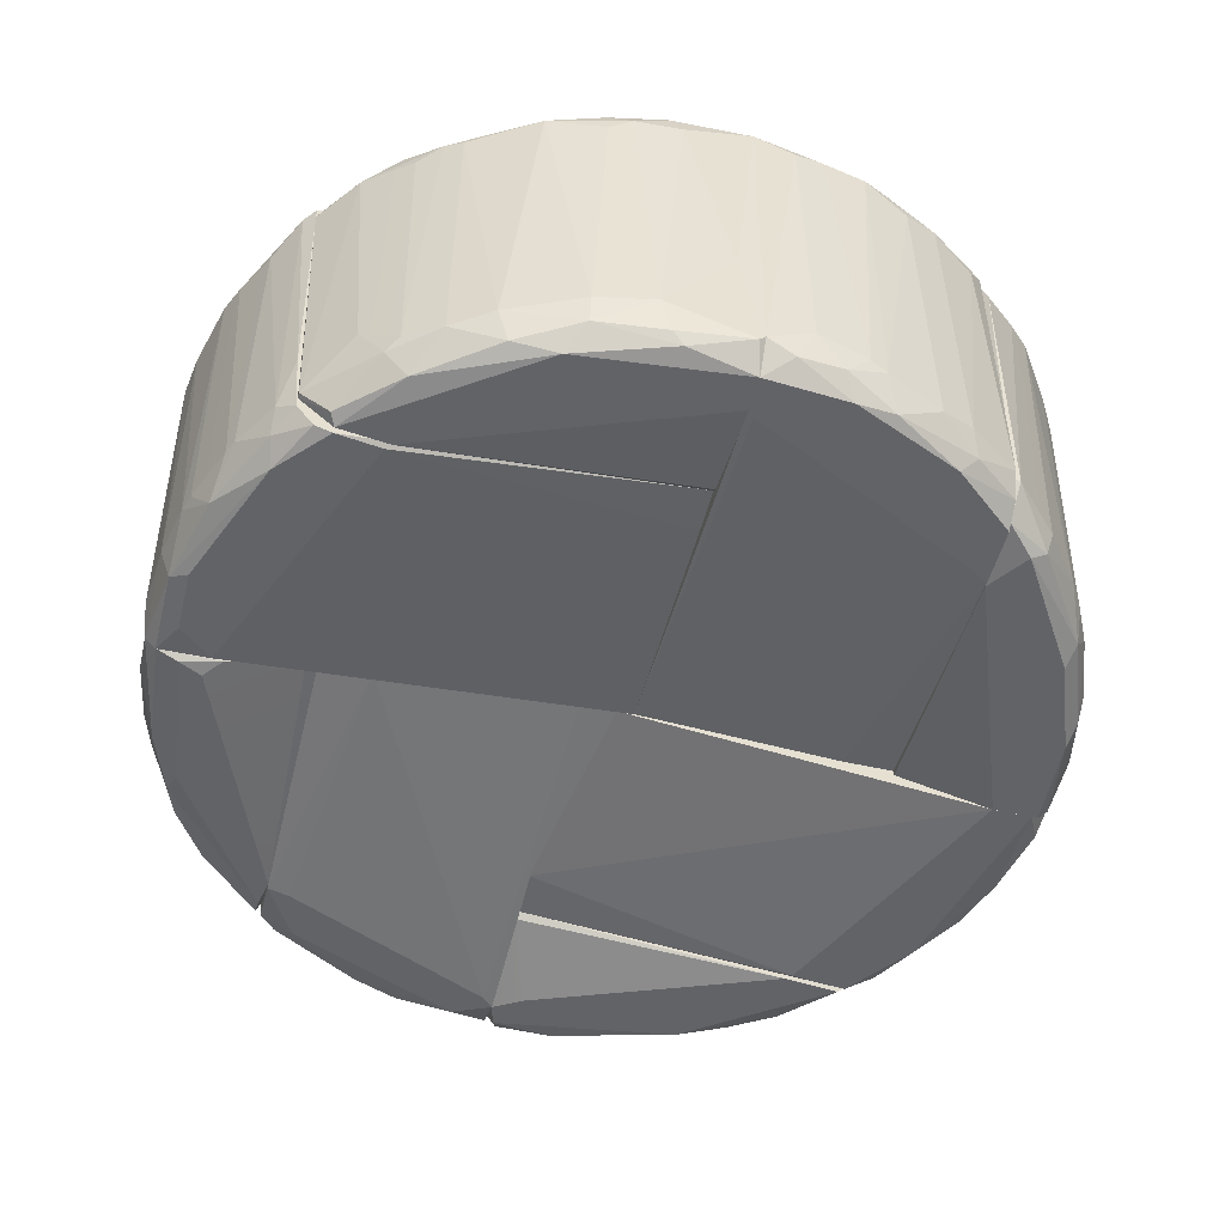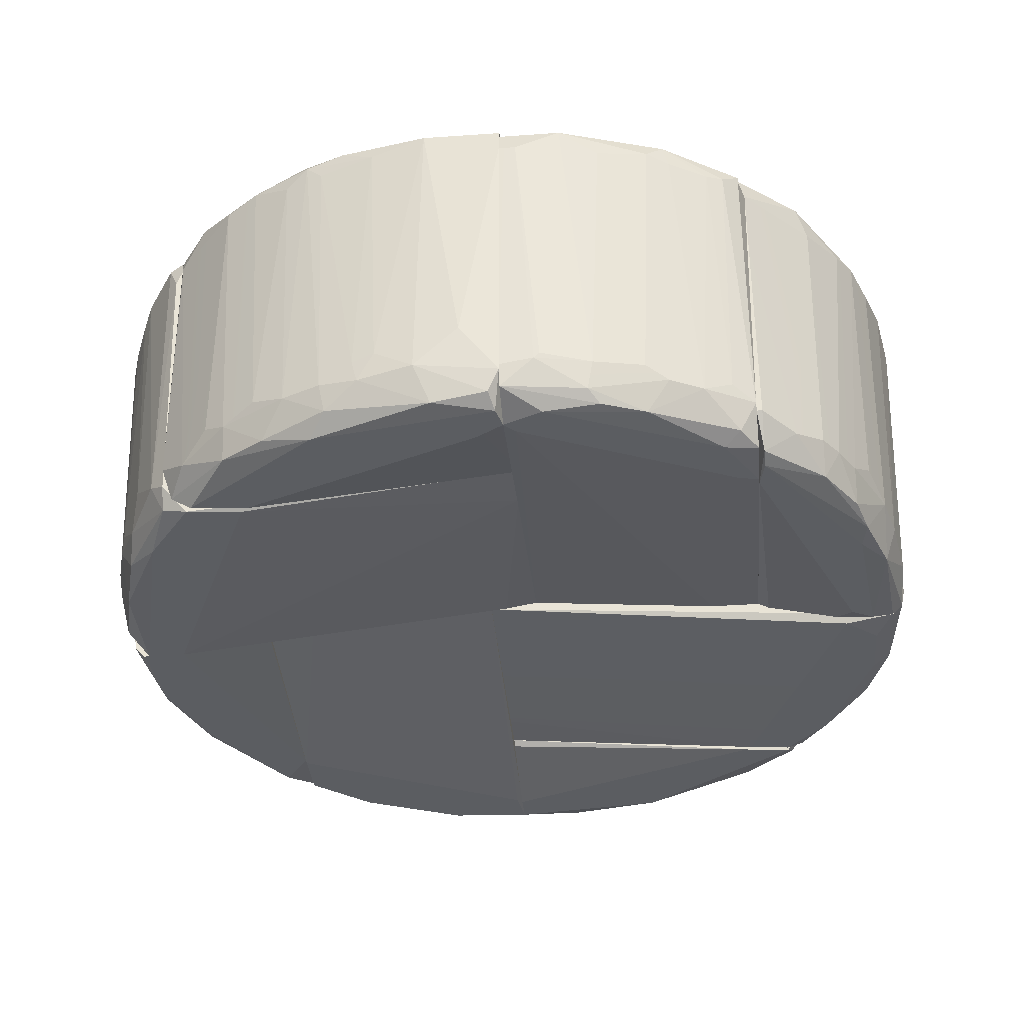
<metadata>
{"format":"obj","ext":"obj","renderer":"f3d","projection":"perspective","resolution":1024,"background":"white","views":[{"elev":-51.0,"azim":165.9,"up":"+Z"},{"elev":-35.9,"azim":5.4,"up":"+Z"}]}
</metadata>
<code>
o convex_0
v 0.008385 0.04063 0.01531
v 0.02873 0.0255 -0.01599
v 0.02925 0.02655 -0.01547
v -0.002051 0.03802 -0.01599
v -0.002051 0.02498 0.01322
v 0.03238 0.02498 0.01635
v -0.002051 0.02498 -0.01338
v 0.01829 0.03646 -0.01182
v -0.002051 0.04115 0.01635
v 0.02351 0.03437 0.01531
v 0.005254 0.03959 -0.01443
v 0.03186 0.02498 -0.01234
v 0.02821 0.02968 -0.008687
v 0.01568 0.03854 0.01583
v -0.000484 0.03907 0.01688
v -0.001524 0.04011 -0.01391
v 0.01308 0.03646 -0.01599
v 0.01152 0.03907 -0.0113
v 0.02977 0.02915 0.01531
v 0.02508 0.03229 -0.01182
v 0.006301 0.04011 -0.0113
v 0.02403 0.02498 -0.01599
v 0.02664 0.03124 0.01688
v -0.002051 0.03489 -0.01599
v 0.01048 0.03959 0.01688
v 0.02925 0.02498 0.01635
v 0.01725 0.03594 -0.01495
v 0.0329 0.0255 0.01426
v 0.004214 0.04115 0.01479
v -0.002051 0.0255 -0.0139
v 0.03186 0.0255 -0.01234
v 0.02194 0.03541 0.01479
v 4e-05 0.04063 -0.003993
v 0.02403 0.03124 -0.01547
v 0.02194 0.03437 -0.01234
v 0.0256 0.03281 0.01427
v 0.01152 0.03854 -0.01391
v -0.002051 0.04011 -0.01338
v 0.004214 0.03907 -0.01547
v 0.02612 0.03124 -0.01286
v 0.0256 0.0302 0.01688
v 0.01048 0.04011 0.01427
v 0.005254 0.04063 0.01688
f 29 9 43
f 5 4 7
f 6 5 7
f 4 5 9
f 2 3 12
f 6 7 12
f 9 5 15
f 2 4 17
f 14 8 18
f 11 16 21
f 1 18 21
f 4 2 22
f 2 12 22
f 12 7 22
f 10 14 23
f 6 19 23
f 19 10 23
f 7 4 24
f 4 22 24
f 14 1 25
f 23 14 25
f 15 23 25
f 5 6 26
f 15 5 26
f 6 12 28
f 19 6 28
f 1 21 29
f 22 7 30
f 7 24 30
f 24 22 30
f 12 3 31
f 13 19 31
f 28 12 31
f 19 28 31
f 8 14 32
f 14 10 32
f 10 20 32
f 21 16 33
f 9 29 33
f 29 21 33
f 3 2 34
f 2 17 34
f 17 27 34
f 34 27 35
f 27 8 35
f 8 32 35
f 32 20 35
f 10 19 36
f 19 13 36
f 13 20 36
f 20 10 36
f 18 8 37
f 11 21 37
f 21 18 37
f 27 17 37
f 8 27 37
f 4 9 38
f 16 4 38
f 9 33 38
f 33 16 38
f 4 16 39
f 16 11 39
f 17 4 39
f 11 37 39
f 37 17 39
f 20 13 40
f 31 3 40
f 13 31 40
f 3 34 40
f 34 35 40
f 35 20 40
f 6 23 41
f 23 15 41
f 26 6 41
f 15 26 41
f 1 14 42
f 18 1 42
f 14 18 42
f 9 15 43
f 25 1 43
f 15 25 43
f 1 29 43
o convex_1
v 0.03394 0.02393 0.01583
v 0.03759 0.008286 -0.01599
v 0.03759 0.002545 -0.01599
v -0.002051 0.02498 -0.01338
v -0.002051 -0.000585 0.0127
v 0.04125 -0.000585 0.01531
v -0.002051 -0.000585 -0.01234
v -0.002051 0.02498 0.01322
v 0.03029 0.02498 -0.01547
v 0.0402 -0.000585 -0.01443
v 0.03864 0.01298 -0.01182
v 0.02977 0.02498 0.01635
v 0.04073 0.005156 0.01635
v 0.02455 0.02446 -0.01599
v 0.03916 0.01402 0.01479
v 0.03603 0.01924 -0.01182
v 0.03812 0.000459 0.01635
v 0.03446 -6.2e-05 -0.01599
v 0.0402 0.006722 -0.01182
v -0.002051 0.01245 0.01322
v 0.03238 0.02498 -0.007121
v -0.002051 0.02081 -0.01338
v 0.04073 0.008286 0.01426
v 0.03708 0.01507 -0.01495
v 0.04073 0.000981 -0.01182
v 0.03603 0.02081 0.01375
v 0.0329 0.02498 0.01635
v 0.04125 0.004635 0.01426
v 0.03342 0.02341 -0.01182
v 0.03916 0.007243 -0.01547
v 0.0329 0.02028 -0.01599
v 0.03916 -0.000585 -0.01547
v 0.03342 0.02237 -0.01443
v 0.03812 0.01663 0.01426
v 0.03916 0.01141 -0.01182
v 0.03864 0.01454 0.01583
v 0.04073 -6.2e-05 0.01635
v 0.02977 0.02393 0.01635
v 0.02873 0.02498 -0.01599
v 0.03186 0.02498 -0.01338
v 0.03656 0.01819 -0.01182
f 69 77 84
f 48 47 50
f 49 48 50
f 47 48 51
f 47 51 52
f 49 50 53
f 52 51 55
f 45 46 57
f 56 55 60
f 57 46 61
f 51 48 63
f 55 51 63
f 48 60 63
f 52 55 64
f 50 47 65
f 47 57 65
f 61 50 65
f 57 61 65
f 58 56 66
f 49 53 68
f 53 62 68
f 55 56 70
f 44 64 70
f 64 55 70
f 56 49 71
f 66 56 71
f 62 66 71
f 49 68 71
f 68 62 71
f 64 44 72
f 44 69 72
f 69 59 72
f 46 45 73
f 62 53 73
f 67 73 74
f 45 57 74
f 73 45 74
f 53 50 75
f 50 61 75
f 61 46 75
f 46 73 75
f 73 53 75
f 59 67 76
f 72 59 76
f 67 74 76
f 74 52 76
f 58 54 77
f 69 44 77
f 54 58 78
f 58 66 78
f 66 62 78
f 67 54 78
f 62 73 78
f 73 67 78
f 56 58 79
f 70 56 79
f 44 70 79
f 77 44 79
f 58 77 79
f 48 49 80
f 49 56 80
f 60 48 80
f 56 60 80
f 60 55 81
f 55 63 81
f 63 60 81
f 47 52 82
f 57 47 82
f 74 57 82
f 52 74 82
f 52 64 83
f 64 72 83
f 76 52 83
f 72 76 83
f 67 59 84
f 54 67 84
f 59 69 84
f 77 54 84
o convex_2
v -0.008835 0.03906 -0.01391
v -0.01927 0.03541 0.01688
v -0.0177 0.03541 0.01688
v -0.02083 -0.00058 -0.01338
v -0.002051 -0.00058 0.0127
v -0.02553 -0.00058 0.01322
v -0.02553 0.03072 -0.01443
v -0.002051 0.04115 0.01635
v -0.002051 -0.00058 -0.01234
v -0.002051 0.03802 -0.01599
v -0.02553 0.03228 0.01635
v -0.02553 -0.00058 -0.01338
v -0.01666 0.03802 0.01427
v -0.02553 0.02341 -0.01599
v -0.02083 0.03489 -0.01182
v -0.006226 0.04011 -0.0113
v -0.01979 0.03333 -0.01599
v -0.002574 0.03437 -0.01599
v -0.008313 0.04063 0.01531
v -0.01249 0.03854 -0.01234
v -0.005183 0.03906 0.01688
v -0.01144 -0.00058 0.01322
v -0.002051 0.04011 -0.01338
v -0.02396 0.03385 0.01427
v -0.02553 0.03176 -0.01182
v -0.02553 0.02915 0.01635
v -0.01249 0.03958 0.01583
v -0.0177 0.03645 -0.01286
v -0.01353 0.03698 -0.01547
v -0.005705 0.04115 0.01479
v -0.01979 0.03645 0.01531
v -0.02553 0.02863 -0.01599
v -0.01509 0.03802 0.01688
v -0.01092 0.03906 -0.01182
v -0.002051 0.03854 0.01635
v -0.009878 0.0375 -0.01599
v -0.02135 0.03385 -0.01443
v -0.004662 0.03958 -0.01443
f 120 85 122
f 88 89 90
f 92 89 93
f 89 88 93
f 92 93 94
f 91 90 95
f 88 90 96
f 90 91 96
f 88 96 98
f 96 91 98
f 94 98 101
f 93 88 102
f 94 93 102
f 88 98 102
f 98 94 102
f 86 87 105
f 90 89 106
f 105 87 106
f 89 105 106
f 92 94 107
f 108 99 109
f 91 95 109
f 95 108 109
f 87 86 110
f 86 95 110
f 95 90 110
f 106 87 110
f 90 106 110
f 92 103 111
f 104 97 111
f 97 104 112
f 112 104 113
f 104 85 113
f 103 92 114
f 100 103 114
f 92 107 114
f 107 100 114
f 108 95 115
f 99 108 115
f 111 97 115
f 112 99 115
f 97 112 115
f 98 91 116
f 101 98 116
f 91 101 116
f 95 86 117
f 86 105 117
f 105 92 117
f 92 111 117
f 115 95 117
f 111 115 117
f 100 85 118
f 103 100 118
f 85 104 118
f 111 103 118
f 104 111 118
f 89 92 119
f 105 89 119
f 92 105 119
f 94 101 120
f 113 85 120
f 101 113 120
f 101 91 121
f 109 99 121
f 91 109 121
f 99 112 121
f 112 113 121
f 113 101 121
f 85 100 122
f 107 94 122
f 100 107 122
f 94 120 122
o convex_3
v -0.03492 0.01611 -0.01599
v -0.04013 -0.000585 0.01635
v -0.03909 -0.000585 0.01635
v -0.02553 0.03176 0.01635
v -0.02553 -0.000585 -0.0139
v -0.02553 -0.000585 0.01322
v -0.02553 0.02915 -0.01547
v -0.03961 -0.000585 -0.01495
v -0.03857 0.01559 0.01531
v -0.03544 0.01976 -0.01234
v -0.04013 0.006721 -0.01078
v -0.03127 0.02759 0.01479
v -0.02605 0.03124 -0.01234
v -0.04118 0.004633 0.01479
v -0.0344 -0.000585 -0.01599
v -0.03022 0.02706 -0.01286
v -0.02553 0.02289 -0.01599
v -0.03909 0.0109 -0.01234
v -0.04066 -6.1e-05 -0.008166
v -0.03857 0.01507 0.01635
v -0.03492 0.02237 0.01531
v -0.02605 0.03228 0.01375
v -0.04118 -0.000585 0.01531
v -0.04014 0.01037 0.01375
v -0.02553 0.02863 0.01635
v -0.03805 0.007764 -0.01599
v -0.03544 0.0182 -0.01495
v -0.03387 0.02237 -0.01234
v -0.02814 0.02654 -0.01599
v -0.037 0.01663 -0.01234
v -0.0271 -0.000585 0.01375
v -0.03022 0.02811 0.01635
v -0.04013 0.004113 -0.01338
v -0.03648 0.01976 0.01426
v -0.02553 0.03124 -0.01234
v -0.03857 -0.000585 -0.01599
v -0.02918 0.02967 0.01426
v -0.0297 0.02654 -0.01495
v -0.04066 0.007764 0.01583
v -0.03909 0.01142 -0.01025
v -0.03857 0.009852 -0.01495
f 130 155 163
f 124 125 126
f 125 124 127
f 125 127 128
f 127 124 130
f 127 130 137
f 128 127 139
f 129 126 139
f 137 123 139
f 127 137 139
f 136 133 141
f 124 126 142
f 131 142 143
f 130 124 145
f 141 130 145
f 136 141 145
f 126 125 147
f 128 139 147
f 139 126 147
f 123 137 148
f 123 148 149
f 149 132 150
f 134 138 150
f 143 134 150
f 129 139 151
f 139 123 151
f 123 149 151
f 132 149 152
f 125 128 153
f 147 125 153
f 128 147 153
f 142 126 154
f 134 143 154
f 143 142 154
f 133 140 155
f 130 141 155
f 141 133 155
f 131 143 156
f 150 132 156
f 143 150 156
f 152 131 156
f 132 152 156
f 126 129 157
f 129 135 157
f 144 126 157
f 135 144 157
f 137 130 158
f 148 137 158
f 130 148 158
f 138 134 159
f 135 138 159
f 126 144 159
f 144 135 159
f 154 126 159
f 134 154 159
f 135 129 160
f 138 135 160
f 149 150 160
f 150 138 160
f 129 151 160
f 151 149 160
f 133 136 161
f 124 142 161
f 142 131 161
f 145 124 161
f 136 145 161
f 146 133 161
f 131 146 161
f 140 133 162
f 133 146 162
f 146 131 162
f 131 152 162
f 152 140 162
f 148 130 163
f 149 148 163
f 140 152 163
f 152 149 163
f 155 140 163
o convex_4
v 0.0256 -0.03136 -0.01234
v 0.03916 -0.000585 -0.01547
v 0.03343 -0.000585 -0.01547
v 0.04073 -0.001632 0.01635
v 0.0256 -0.000585 0.01322
v 0.0256 -0.03189 0.01635
v 0.03708 -0.01937 0.01479
v 0.0256 -0.000585 -0.01338
v 0.03812 -0.01467 -0.01181
v 0.02612 -0.02771 -0.01599
v 0.03186 -0.02562 -0.01182
v 0.04125 -0.005283 0.01426
v 0.03134 -0.02719 0.01635
v 0.04125 -0.000585 0.01531
v 0.04021 -0.005283 -0.01286
v 0.03603 -0.01624 -0.01547
v 0.02821 -0.02667 0.01688
v 0.04021 -0.0105 0.01531
v 0.02612 -0.03241 0.01375
v 0.04021 -0.000585 -0.01442
v 0.03499 -0.02093 -0.01182
v 0.0256 -0.0251 -0.01599
v 0.03708 -0.001109 -0.01599
v 0.03186 -0.02406 -0.01495
v 0.0376 -0.01624 0.01635
v 0.0376 -0.000585 0.01583
v 0.03551 -0.02197 0.01427
v 0.02612 -0.03136 -0.01234
v 0.03916 -0.01102 -0.01234
v 0.03864 -0.01572 0.01426
v 0.03812 -0.0105 -0.01547
v 0.03551 -0.01415 -0.01599
v 0.03238 -0.02615 0.01375
v 0.02717 -0.000585 0.01374
v 0.02665 -0.000585 -0.0139
v 0.0256 -0.02771 0.01635
v 0.0303 -0.02719 0.01688
v 0.04073 -0.006847 0.01635
v 0.03812 -0.003719 0.01635
v 0.03656 -0.01832 -0.01025
v 0.03343 -0.02354 -0.01182
v 0.02612 -0.02928 -0.01547
v 0.03499 -0.01937 -0.01495
v 0.03499 -0.002152 -0.01599
v 0.02925 -0.02824 -0.01286
f 191 205 208
f 165 166 168
f 168 164 169
f 164 168 171
f 168 166 171
f 165 168 177
f 169 164 182
f 176 169 182
f 165 177 183
f 177 175 183
f 175 178 183
f 164 171 185
f 173 185 186
f 166 165 186
f 173 179 187
f 176 170 188
f 170 181 188
f 167 177 189
f 177 168 189
f 170 176 190
f 184 170 190
f 182 164 191
f 178 175 192
f 181 172 192
f 175 181 192
f 170 172 193
f 181 170 193
f 172 181 193
f 172 179 194
f 165 183 194
f 183 178 194
f 186 165 194
f 178 192 194
f 192 172 194
f 179 173 195
f 173 186 195
f 194 179 195
f 186 194 195
f 176 182 196
f 190 176 196
f 189 168 197
f 171 166 198
f 185 171 198
f 168 169 199
f 169 180 199
f 197 168 199
f 180 197 199
f 169 176 200
f 167 180 200
f 180 169 200
f 176 188 200
f 200 188 201
f 177 167 201
f 175 177 201
f 181 175 201
f 188 181 201
f 167 200 201
f 180 167 202
f 167 189 202
f 197 180 202
f 189 197 202
f 172 170 203
f 170 184 203
f 184 172 203
f 174 187 204
f 184 190 204
f 190 196 204
f 196 174 204
f 164 185 205
f 185 173 205
f 173 187 205
f 191 164 205
f 179 172 206
f 172 184 206
f 187 179 206
f 204 187 206
f 184 204 206
f 186 185 207
f 166 186 207
f 198 166 207
f 185 198 207
f 187 174 208
f 182 191 208
f 196 182 208
f 174 196 208
f 205 187 208
o convex_5
v 0.02247 -0.03084 -0.01599
v 0.002645 -0.04024 0.01635
v 0.002645 -0.04075 0.01583
v 0.002645 -0.000585 -0.01181
v 0.0256 -0.000585 0.01322
v 0.0256 -0.03241 0.01635
v 0.002645 -0.03971 -0.01443
v 0.002645 -0.000585 0.0127
v 0.0256 -0.000585 -0.01338
v 0.0256 -0.03189 -0.01182
v 0.01673 -0.03815 0.01479
v 0.002645 -0.03606 -0.01599
v 0.01099 -0.03919 -0.01182
v 0.0256 -0.02563 -0.01599
v 0.02507 -0.02876 0.01635
v 0.008386 -0.04075 0.01583
v 0.01777 -0.03658 -0.01234
v 0.0209 -0.000585 -0.01338
v 0.01152 -0.03763 -0.01547
v 0.005777 -0.04024 -0.01182
v 0.02247 -0.03502 0.01426
v 0.01464 -0.000585 0.01322
v 0.002645 -0.04128 0.01375
v 0.0209 -0.03502 -0.01234
v 0.003168 -0.03867 0.01635
v 0.02403 -0.03189 -0.01495
v 0.01829 -0.0371 0.01635
v 0.00369 -0.03502 -0.01599
v 0.006298 -0.03763 -0.01599
v 0.01569 -0.03763 -0.0113
v 0.002645 -0.04024 -0.01234
v 0.01204 -0.03971 0.01375
v 0.0256 -0.0298 -0.01547
v 0.01569 -0.03606 -0.01547
v 0.01047 -0.03867 -0.01443
v 0.02403 -0.03397 0.01479
v 0.004213 -0.04128 0.01375
v 0.02351 -0.02615 -0.01599
v 0.02351 -0.03345 -0.01078
v 0.01882 -0.0371 0.01426
v 0.006298 -0.04024 -0.0113
f 245 228 249
f 211 210 212
f 211 212 215
f 212 210 216
f 213 212 216
f 212 213 217
f 213 214 217
f 217 214 218
f 215 212 220
f 217 218 222
f 209 220 222
f 210 214 223
f 214 213 223
f 210 211 224
f 212 217 226
f 217 222 226
f 213 216 230
f 223 213 230
f 211 215 231
f 224 211 231
f 216 210 233
f 210 223 233
f 230 216 233
f 223 230 233
f 218 232 234
f 214 210 235
f 210 224 235
f 224 219 235
f 220 212 236
f 222 220 236
f 212 226 236
f 215 220 237
f 220 209 237
f 227 215 237
f 225 219 238
f 215 228 239
f 231 215 239
f 219 224 240
f 224 221 240
f 238 219 240
f 221 238 240
f 222 218 241
f 209 222 241
f 218 234 241
f 234 209 241
f 232 225 242
f 209 234 242
f 234 232 242
f 237 209 242
f 227 237 242
f 215 227 243
f 228 215 243
f 221 228 243
f 238 221 243
f 225 238 243
f 242 225 243
f 227 242 243
f 218 214 244
f 214 235 244
f 235 229 244
f 224 231 245
f 239 228 245
f 231 239 245
f 226 222 246
f 222 236 246
f 236 226 246
f 232 218 247
f 229 232 247
f 218 244 247
f 244 229 247
f 219 225 248
f 225 232 248
f 232 229 248
f 235 219 248
f 229 235 248
f 221 224 249
f 228 221 249
f 224 245 249
o convex_6
v -0.03909 -0.01415 0.01375
v -0.02344 -0.0251 -0.01599
v 0.002645 -0.02093 -0.01338
v -0.03805 -0.000586 -0.01599
v 0.002645 -0.000586 0.0127
v 0.002645 -0.02563 0.01322
v -0.04013 -0.000586 0.01635
v 0.002645 -0.000586 -0.01181
v -0.03126 -0.02563 0.01635
v -0.03126 -0.02563 -0.01286
v 0.002645 -0.02563 -0.01338
v -0.03961 -0.008935 -0.0113
v -0.03648 -0.01571 -0.01495
v -0.03596 -0.01571 0.01688
v -0.04118 -0.000586 0.01322
v -0.03648 -0.01989 0.01531
v -0.03439 -0.000586 -0.01599
v -0.04013 -0.000586 -0.01338
v -0.03596 -0.01832 -0.01286
v -0.04066 -0.008935 0.01479
v -0.02865 -0.02563 -0.01599
v 0.002645 -0.01415 0.01322
v -0.03335 -0.02458 0.01583
v -0.03283 -0.02406 -0.01181
v -0.02865 -0.02563 0.01635
v -0.04013 -0.005803 -0.01181
v -0.000487 -0.000586 -0.01234
v -0.03805 -0.009977 -0.01547
v -0.03961 -0.01206 0.01635
v -0.03857 -0.01259 -0.0113
v -0.03857 -0.000586 0.01635
v -0.04118 -0.004238 0.01478
v -0.03335 -0.01937 -0.01599
v -0.03126 -0.02458 -0.01495
v -0.03961 -0.003716 -0.01495
v -0.03231 -0.02563 0.01322
v -0.03544 -0.01989 -0.009208
v -0.04013 -0.01102 0.01375
v -0.03805 -0.01415 -0.01025
v -0.03753 -0.0178 0.01427
v -0.04118 -0.001108 0.01583
v -0.03596 -0.01989 0.01635
f 278 265 291
f 252 254 255
f 254 253 256
f 253 254 257
f 254 252 257
f 255 258 259
f 251 252 260
f 252 255 260
f 255 259 260
f 256 253 264
f 252 251 266
f 251 253 266
f 253 257 266
f 264 253 267
f 253 251 270
f 251 260 270
f 260 259 270
f 255 254 271
f 254 263 271
f 272 265 273
f 258 255 274
f 263 258 274
f 255 271 274
f 271 263 274
f 264 267 275
f 261 269 275
f 257 252 276
f 252 266 276
f 266 257 276
f 263 256 278
f 262 268 279
f 261 277 279
f 277 262 279
f 254 256 280
f 263 254 280
f 256 263 280
f 264 275 281
f 275 269 281
f 253 270 282
f 262 277 282
f 277 253 282
f 268 262 283
f 270 259 283
f 259 273 283
f 273 268 283
f 262 282 283
f 282 270 283
f 267 253 284
f 261 275 284
f 275 267 284
f 277 261 284
f 253 277 284
f 259 258 285
f 258 272 285
f 272 273 285
f 273 259 285
f 273 265 286
f 268 273 286
f 269 261 287
f 250 278 287
f 278 269 287
f 279 250 287
f 261 279 287
f 250 279 288
f 279 268 288
f 268 286 288
f 288 286 289
f 278 250 289
f 265 278 289
f 286 265 289
f 250 288 289
f 256 264 290
f 278 256 290
f 269 278 290
f 264 281 290
f 281 269 290
f 258 263 291
f 272 258 291
f 265 272 291
f 263 278 291
o convex_7
v -0.01874 -0.0371 0.01427
v 0.002645 -0.03606 -0.01599
v 0.002645 -0.03345 -0.01547
v -0.03022 -0.02563 -0.01442
v 0.002645 -0.02563 0.01322
v -0.03127 -0.02563 0.01635
v 0.002645 -0.04076 0.01635
v -0.0104 -0.03919 -0.01234
v 0.002645 -0.02563 -0.01338
v -0.02396 -0.03293 -0.01181
v 0.002645 -0.04023 -0.01286
v -0.004663 -0.04128 0.01583
v -0.02866 -0.0298 0.01635
v -0.01509 -0.03554 -0.01599
v -0.02292 -0.02563 -0.01599
v -0.03127 -0.02615 -0.0113
v -0.013 -0.03919 0.01635
v -0.0177 -0.03658 -0.01182
v -0.02552 -0.03293 0.01531
v -0.001013 -0.04076 -0.008165
v -0.003618 -0.03919 -0.01547
v 0.002645 -0.03919 0.01635
v -0.01718 -0.0371 0.01688
v 0.002645 -0.04128 0.01375
v -0.02813 -0.02563 0.01635
v -0.02396 -0.03189 -0.01495
v -0.03127 -0.0272 0.01374
v -0.02813 -0.02615 -0.01599
v -0.005182 -0.04023 -0.01182
v -0.01509 -0.03867 0.01427
v -0.02866 -0.02876 -0.01286
v -0.00988 -0.04023 0.01479
v 0.002645 -0.02615 -0.0139
v -0.01353 -0.03763 -0.01443
v 0.002118 -0.03815 -0.01599
v -0.01405 -0.03815 -0.01182
v -0.02083 -0.03502 -0.01077
v 0.002122 -0.0272 0.01374
v -0.0224 -0.03502 0.01583
v -0.03179 -0.02563 0.01583
v -0.008839 -0.03971 -0.009733
v -0.01666 -0.03815 0.01583
v -0.02605 -0.03137 -0.01077
v -0.01613 -0.03606 0.01688
v -0.01979 -0.0345 -0.01495
v 3.2e-05 -0.0345 -0.01599
v -0.01092 -0.03919 -0.01025
v 0.0016 -0.03971 -0.01495
f 312 326 339
f 293 294 296
f 296 295 297
f 293 296 298
f 295 296 300
f 296 294 300
f 293 298 302
f 295 300 306
f 293 305 306
f 303 298 308
f 298 296 313
f 297 304 314
f 308 298 314
f 302 298 315
f 298 303 315
f 311 302 315
f 303 311 315
f 296 297 316
f 310 304 318
f 295 306 319
f 306 305 319
f 317 295 319
f 305 317 319
f 302 311 320
f 311 303 320
f 299 312 320
f 307 295 322
f 295 317 322
f 317 301 322
f 318 307 322
f 310 318 322
f 303 308 323
f 300 294 324
f 306 300 324
f 312 299 325
f 305 312 325
f 293 302 326
f 305 293 326
f 312 305 326
f 325 299 327
f 309 325 327
f 309 292 328
f 301 309 328
f 313 296 329
f 296 316 329
f 316 313 329
f 310 301 330
f 304 310 330
f 314 304 330
f 328 292 330
f 301 328 330
f 297 295 331
f 304 297 331
f 295 307 331
f 318 304 331
f 307 318 331
f 299 320 332
f 320 303 332
f 303 323 332
f 292 309 333
f 308 314 333
f 323 308 333
f 321 323 333
f 309 327 333
f 327 321 333
f 330 292 333
f 314 330 333
f 301 310 334
f 322 301 334
f 310 322 334
f 298 313 335
f 314 298 335
f 297 314 335
f 316 297 335
f 313 316 335
f 309 301 336
f 317 305 336
f 301 317 336
f 325 309 336
f 305 325 336
f 294 293 337
f 293 306 337
f 324 294 337
f 306 324 337
f 323 321 338
f 321 327 338
f 327 299 338
f 299 332 338
f 332 323 338
f 302 320 339
f 320 312 339
f 326 302 339

</code>
